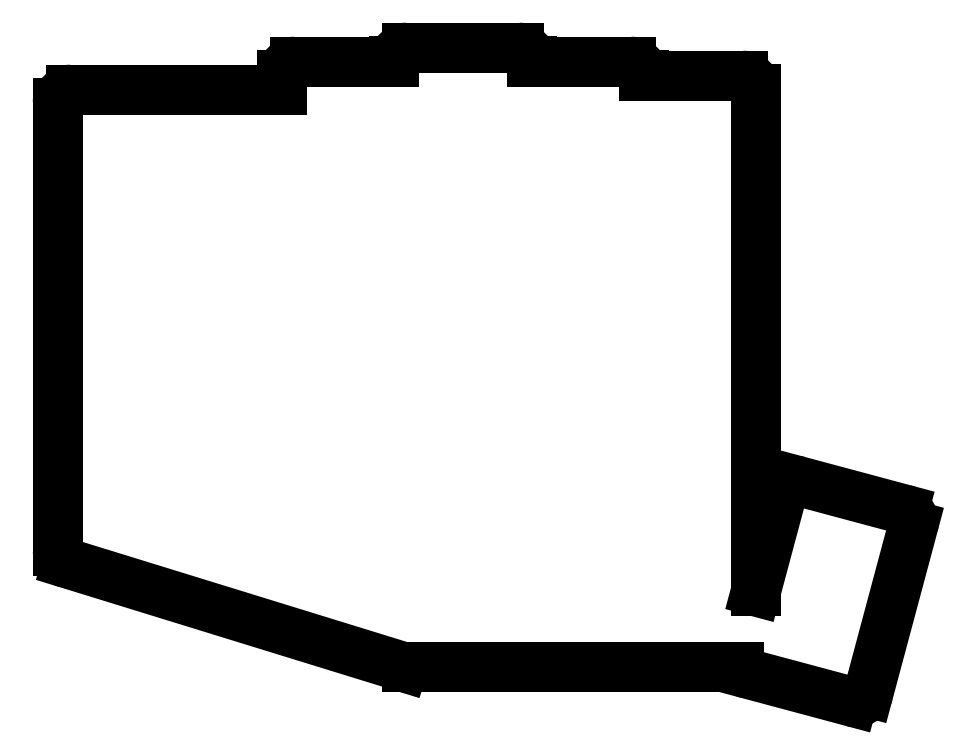
<metadata>
{"format":"dxf","ext":"dxf","renderer":"ezdxf+matplotlib","layout":"modelspace","background":"white","min_lineweight":24,"dpi":150}
</metadata>
<code>
0
SECTION
2
ENTITIES
0
LINE
8
0
10
89.5
20
-108.5
11
89.5
21
-40.5
0
ARC
8
0
10
91.5
20
-40.5
40
2
50
90
51
180
0
LINE
8
0
10
91.5
20
-38.5
11
123.5
21
-38.5
0
LINE
8
0
10
123.5
20
-38.5
11
123.5
21
-36.25
0
ARC
8
0
10
125.5
20
-36.25
40
2
50
90
51
180
0
LINE
8
0
10
125.5
20
-34.25
11
140.5
21
-34.25
0
LINE
8
0
10
140.5
20
-34.25
11
140.5
21
-34.12
0
ARC
8
0
10
142.5
20
-34.12
40
2
50
90
51
180
0
LINE
8
0
10
142.5
20
-32.12
11
159.5
21
-32.12
0
ARC
8
0
10
159.5
20
-34.12
40
2
50
360
51
90
0
LINE
8
0
10
161.5
20
-34.12
11
161.5
21
-34.25
0
LINE
8
0
10
161.5
20
-34.25
11
176.5
21
-34.25
0
ARC
8
0
10
176.5
20
-36.25
40
2
50
360
51
90
0
LINE
8
0
10
178.5
20
-36.25
11
178.5
21
-36.38
0
LINE
8
0
10
178.5
20
-36.38
11
193.5
21
-36.38
0
ARC
8
0
10
193.5
20
-38.38
40
2
50
360
51
90
0
LINE
8
0
10
195.5
20
-114.7
11
195.5
21
-38.38
0
LINE
8
0
10
142.5
20
-126.2
11
193
21
-126.2
0
ARC
8
0
10
142.5
20
-124.2
40
2
50
252.9
51
270
0
LINE
8
0
10
141.9
20
-126.1
11
90.91
21
-110.4
0
ARC
8
0
10
91.5
20
-108.5
40
2
50
180
51
252.9
0
LINE
8
0
10
212.6
20
-130
11
219.4
21
-104.7
0
ARC
8
0
10
217.5
20
-104.2
40
2
50
345
51
435
0
LINE
8
0
10
218
20
-102.2
11
202.1
21
-97.96
0
ARC
8
0
10
201.5
20
-99.89
40
2
50
75
51
165
0
LINE
8
0
10
199.6
20
-99.37
11
195.5
21
-114.7
0
ARC
8
0
10
194.7
20
-125.2
40
2
50
209.4
51
255
0
LINE
8
0
10
194.2
20
-127.2
11
210.2
21
-131.4
0
ARC
8
0
10
210.7
20
-129.5
40
2
50
255
51
345
0
ENDSEC
0
EOF

</code>
